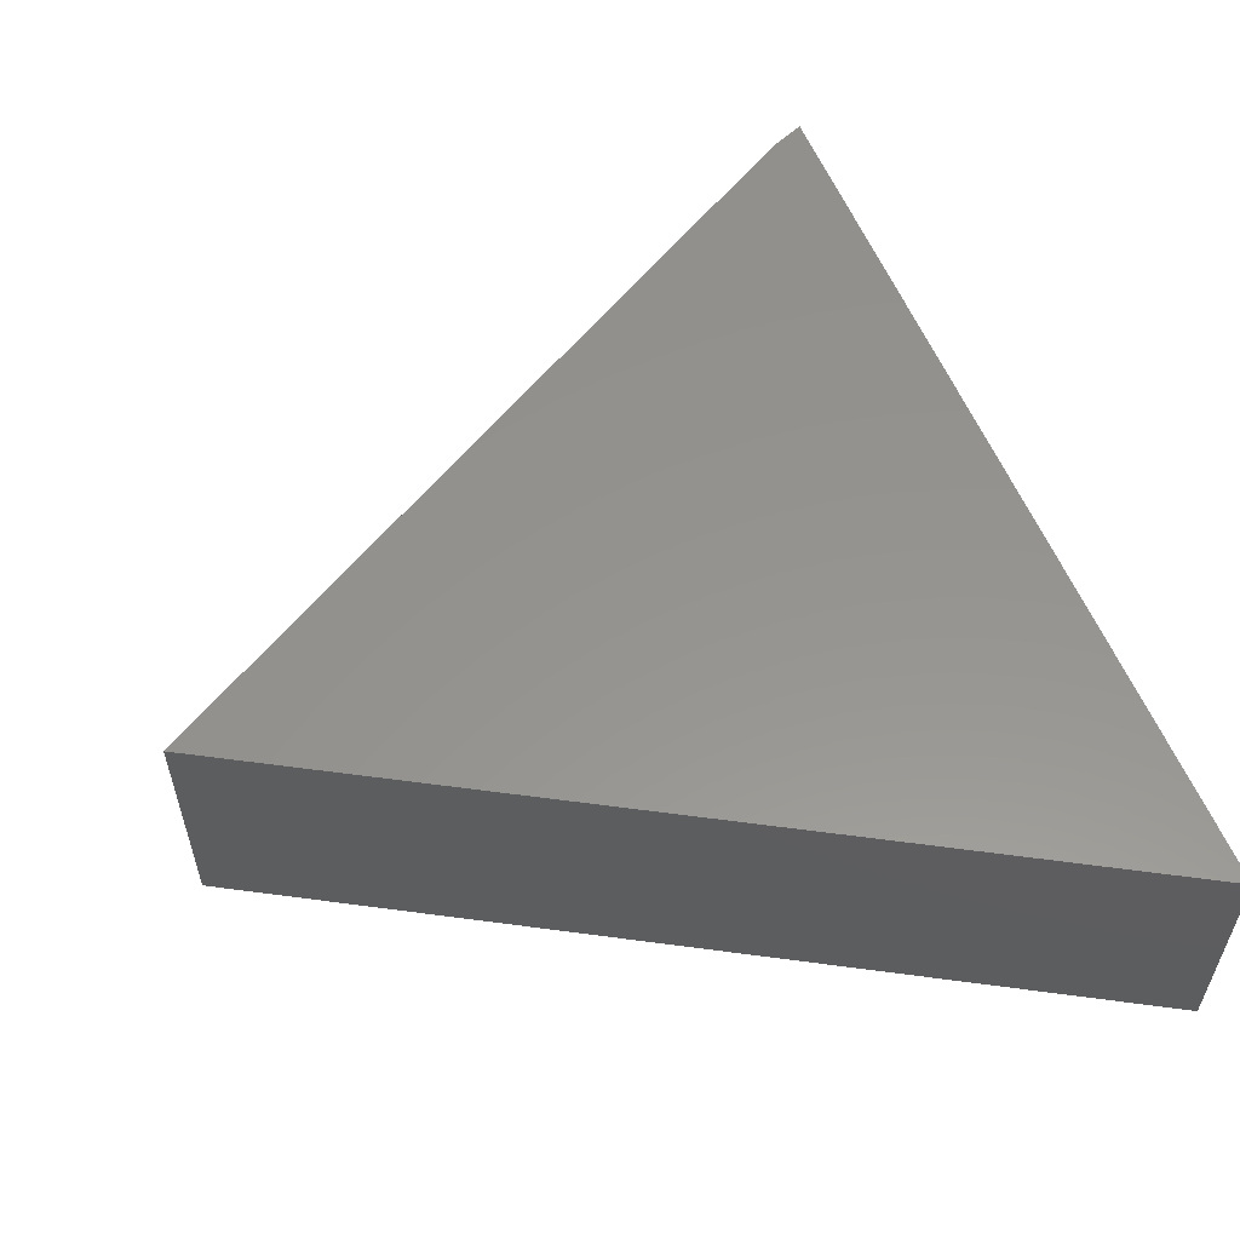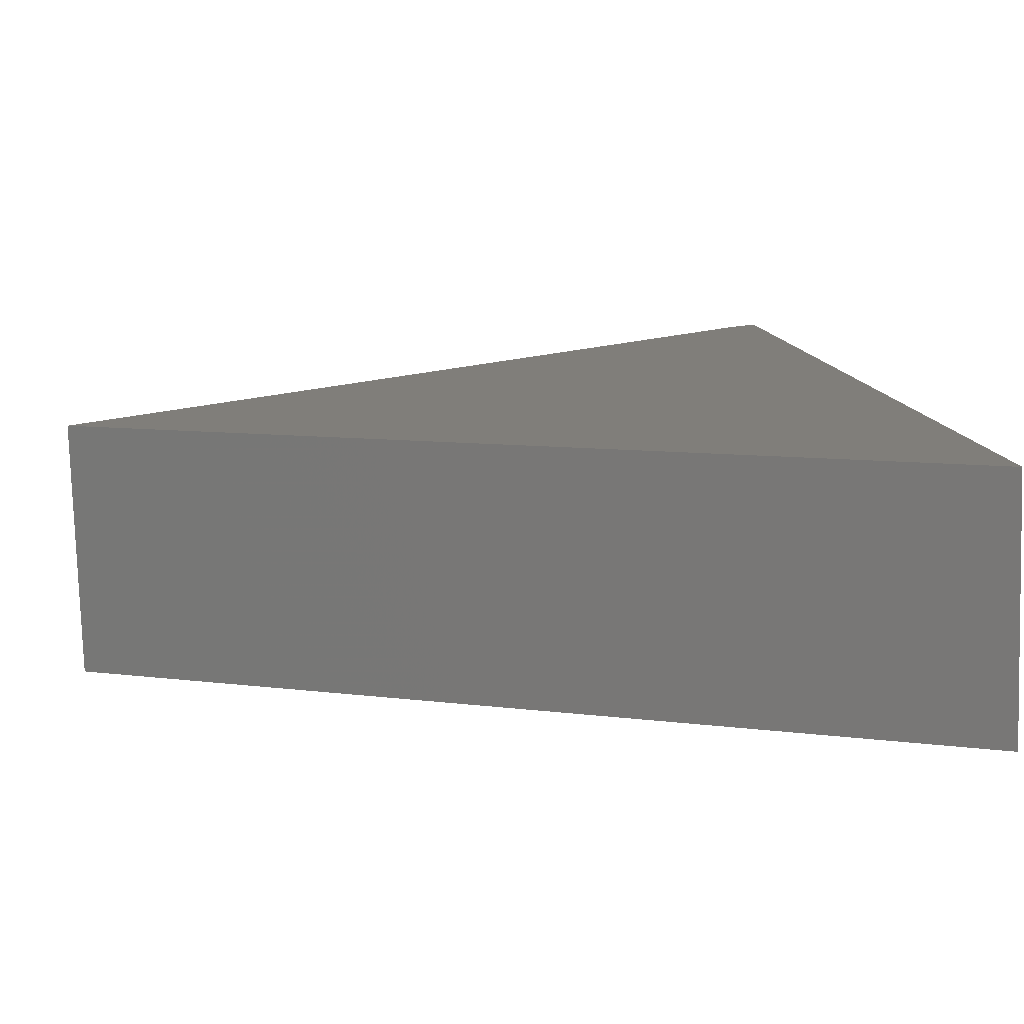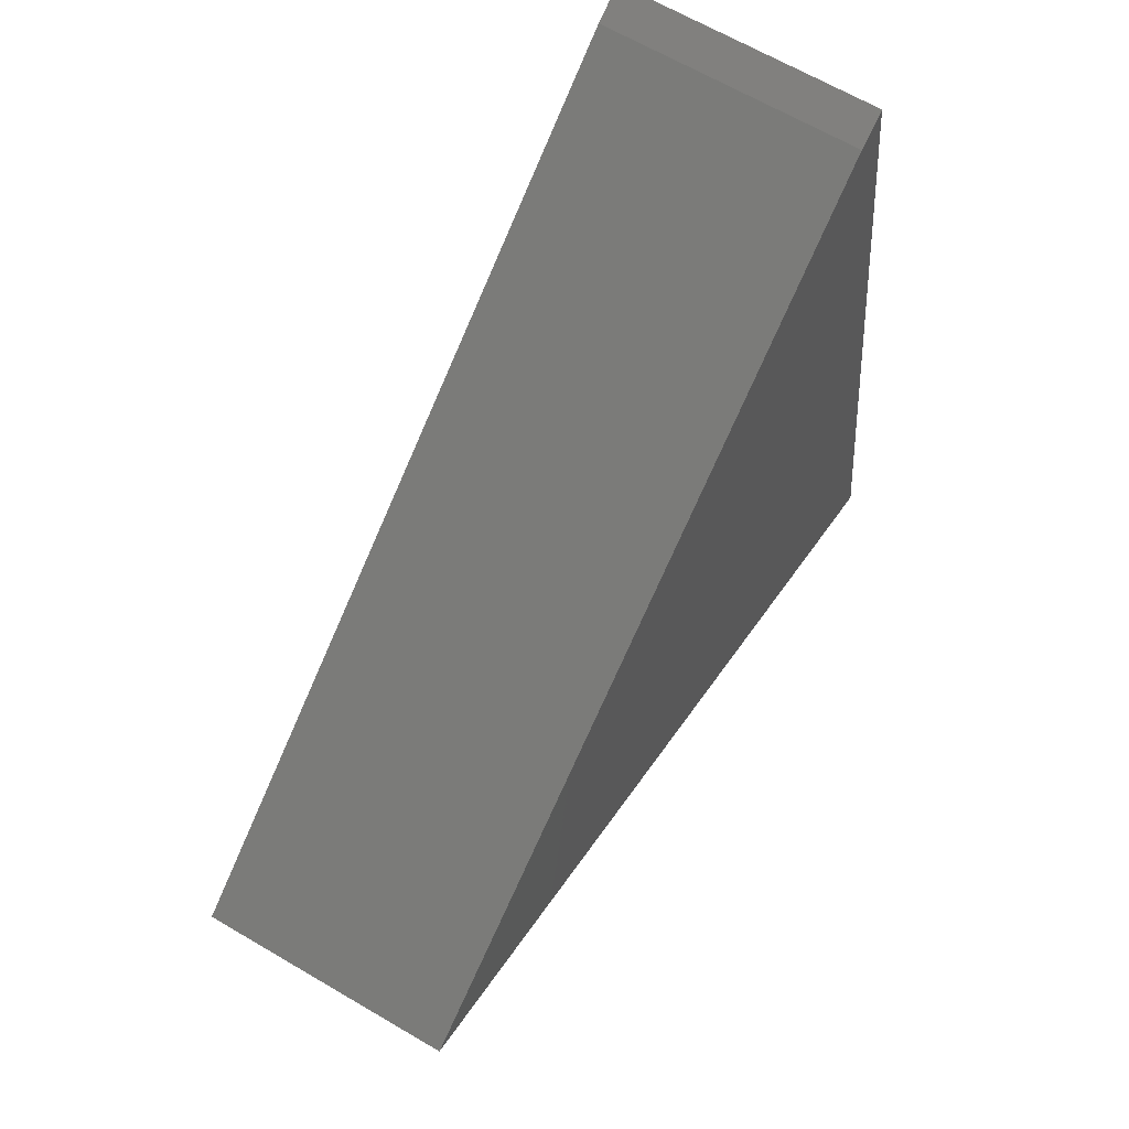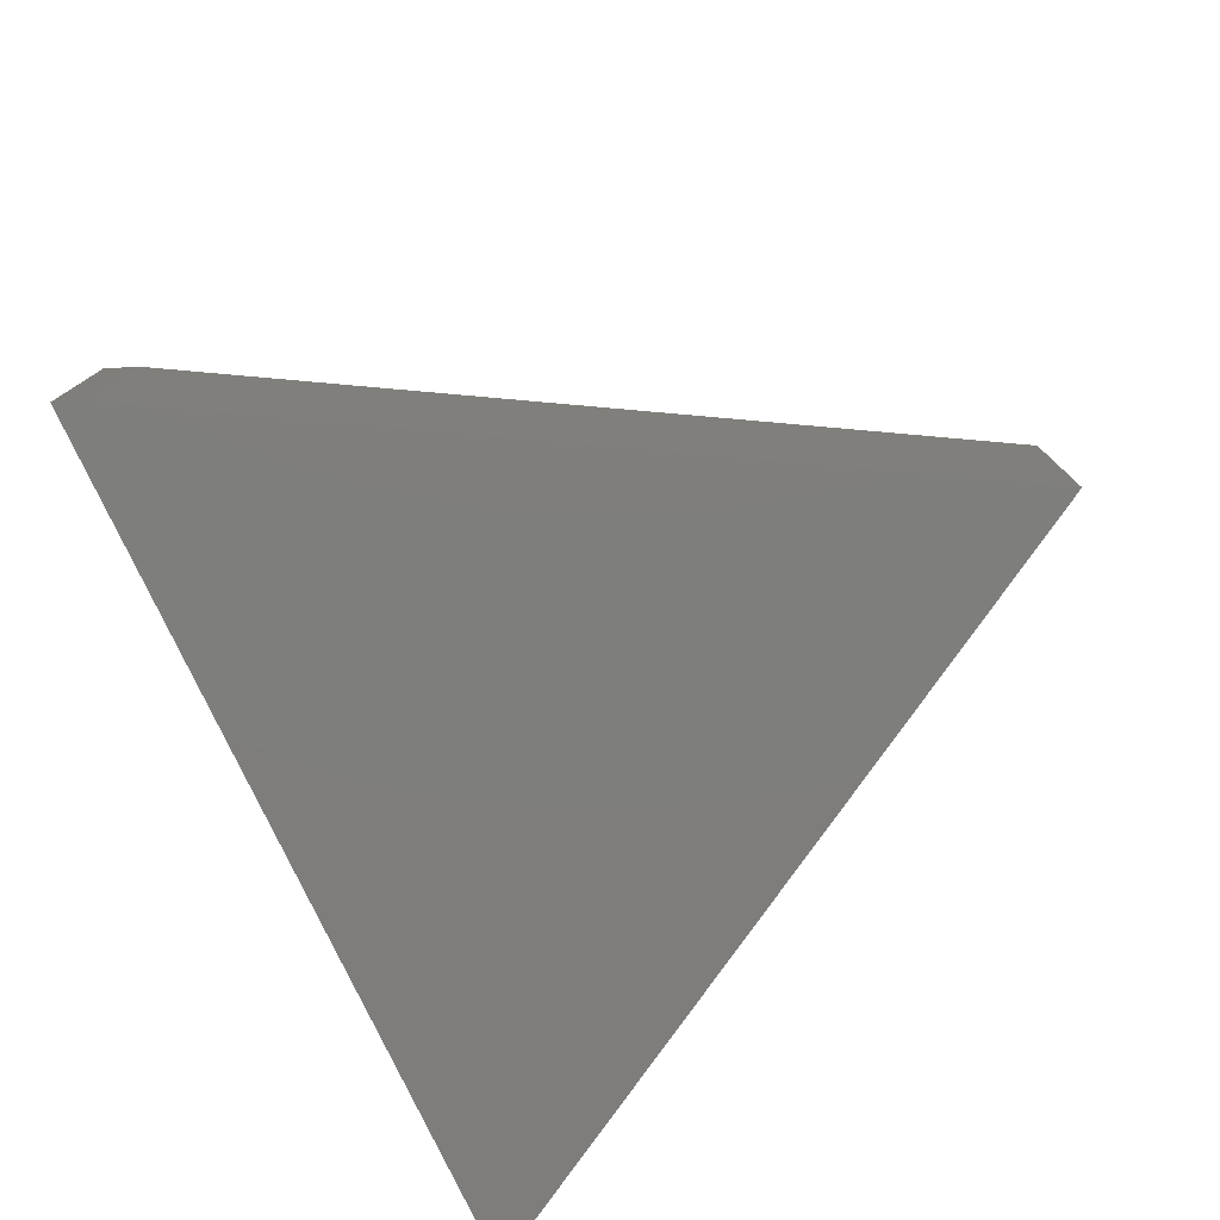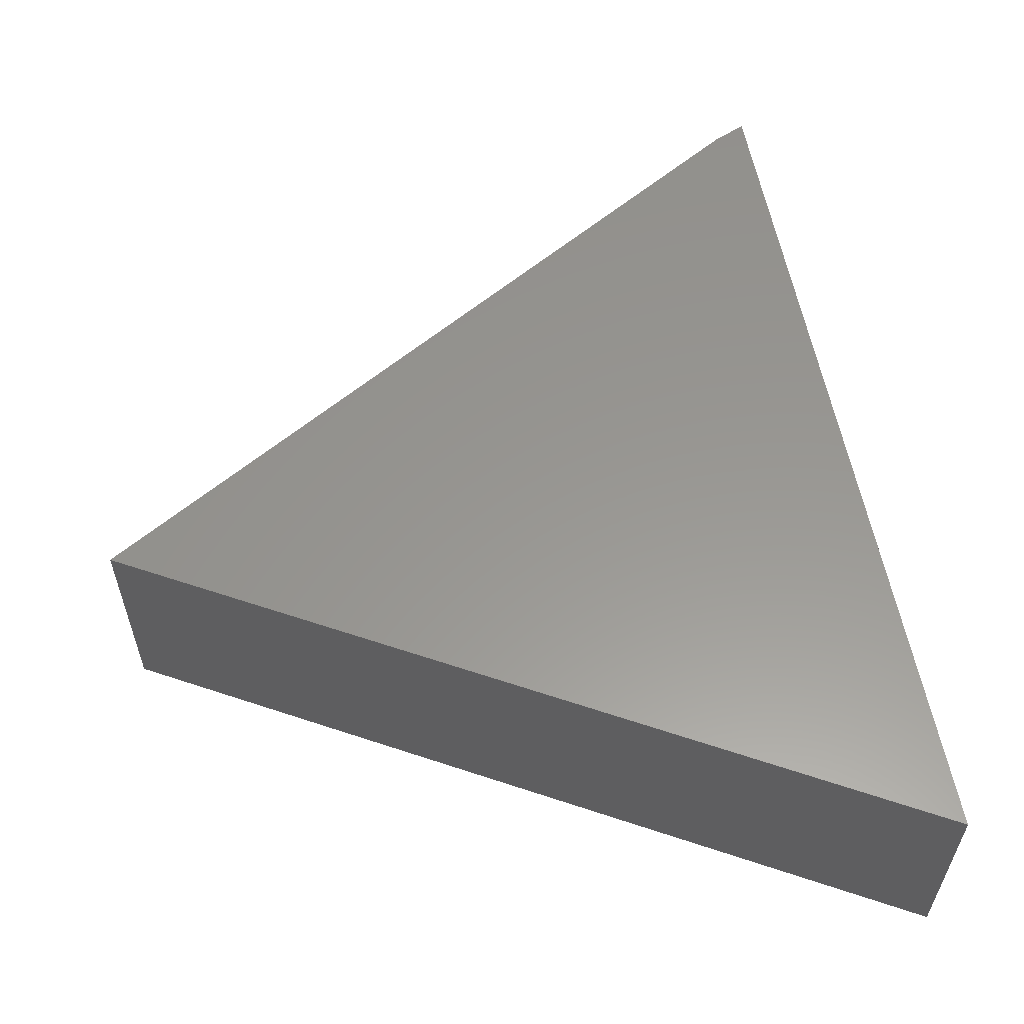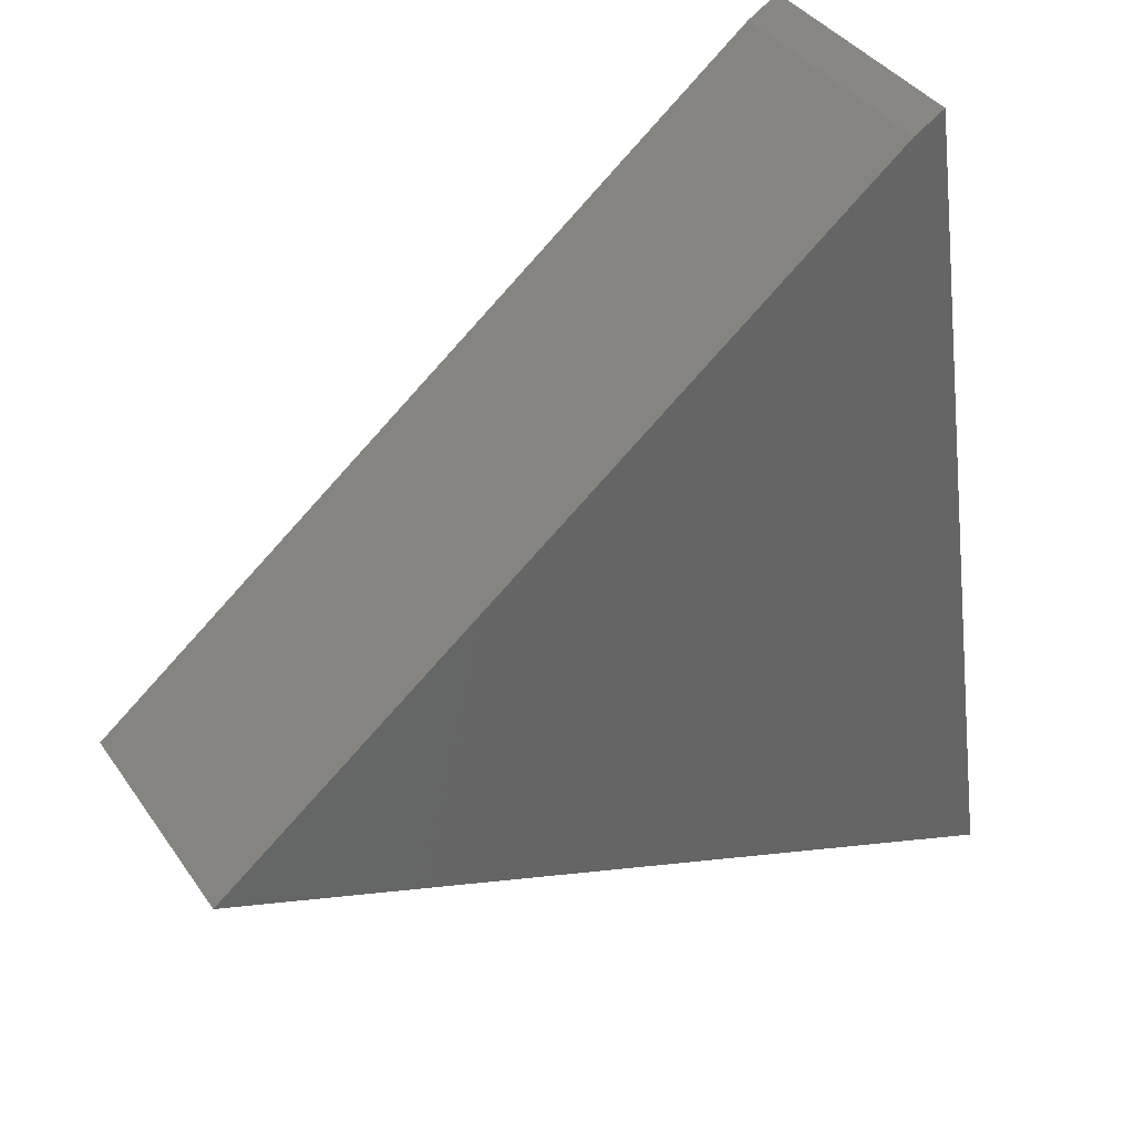
<metadata>
{"format":"stl","ext":"stl","renderer":"f3d","projection":"perspective","resolution":1024,"background":"white","views":[{"elev":56.9,"azim":166.5,"up":"+Y"},{"elev":-77.8,"azim":-178.3,"up":"+Z"},{"elev":64.2,"azim":120.8,"up":"+Z"},{"elev":-77.7,"azim":33.6,"up":"+Y"},{"elev":58.4,"azim":177.6,"up":"+Y"},{"elev":38.4,"azim":149.2,"up":"+Z"}]}
</metadata>
<code>
# stl→obj: 8 verts, 12 faces
v -0.4688 -0.3516 -0.5938
v -0.2349 -0.3516 0.669
v -0.2788 -0.3516 0.6954
v 0.7462 -0.3516 -0.116
v -0.2788 1.537e-16 0.6954
v -0.2349 1.532e-16 0.669
v -0.4688 0 -0.5938
v 0.7462 1.205e-16 -0.116
f 1 2 3
f 1 4 2
f 5 6 7
f 6 8 7
f 3 5 1
f 1 5 7
f 4 8 2
f 2 8 6
f 2 6 3
f 3 6 5
f 1 7 4
f 4 7 8

</code>
